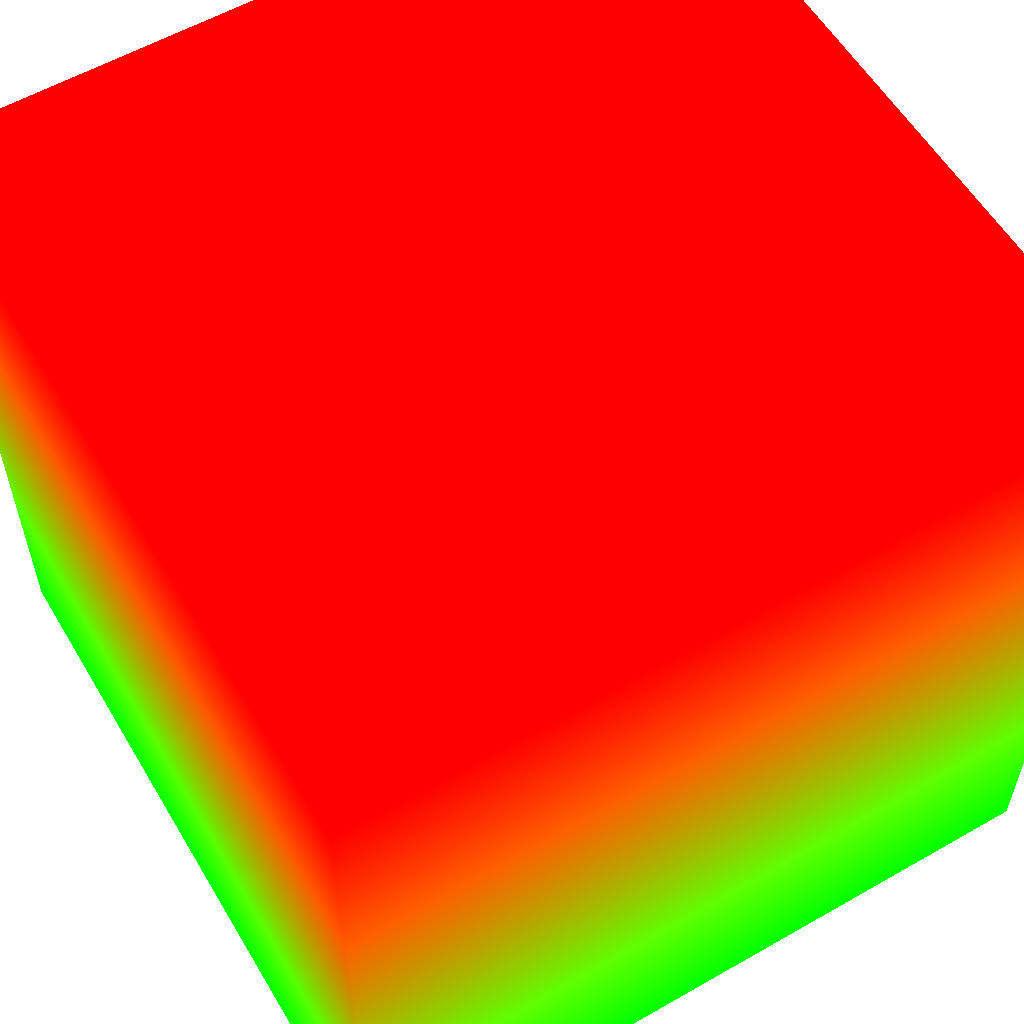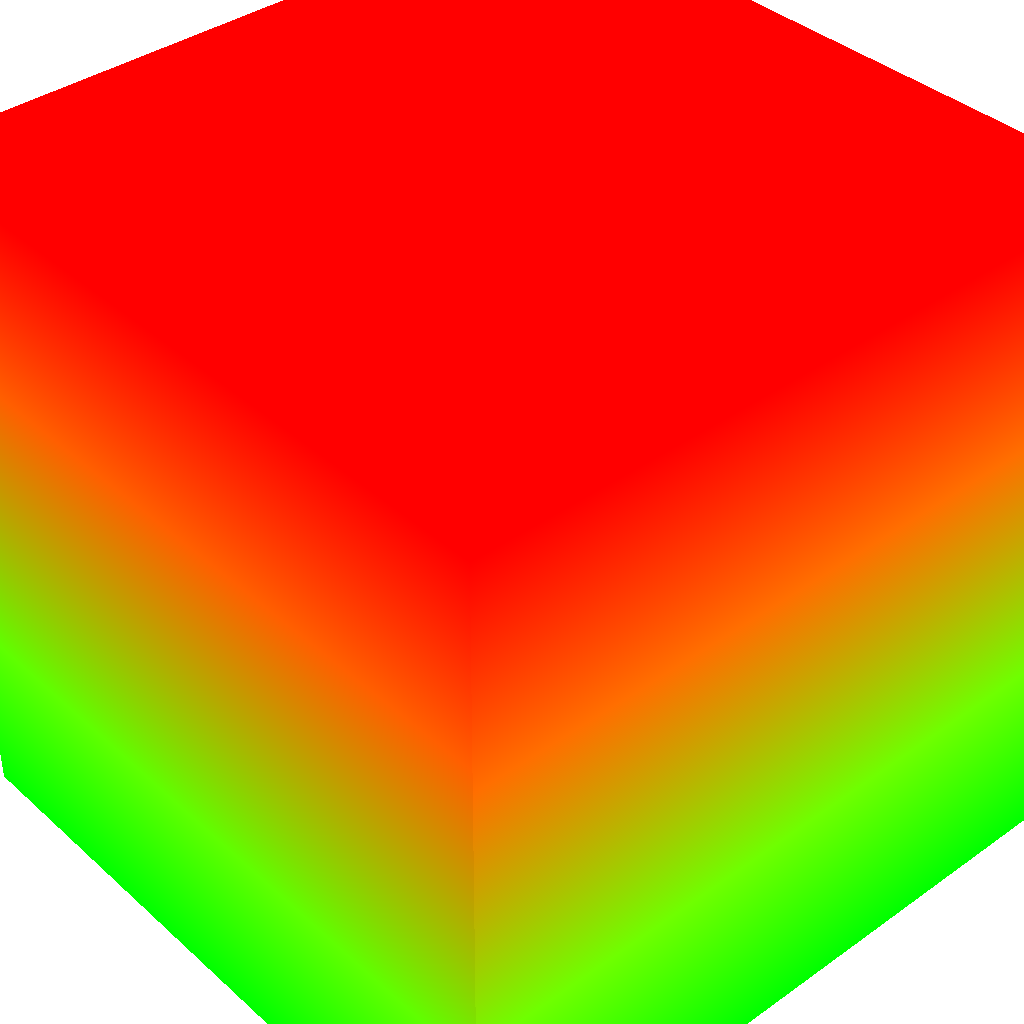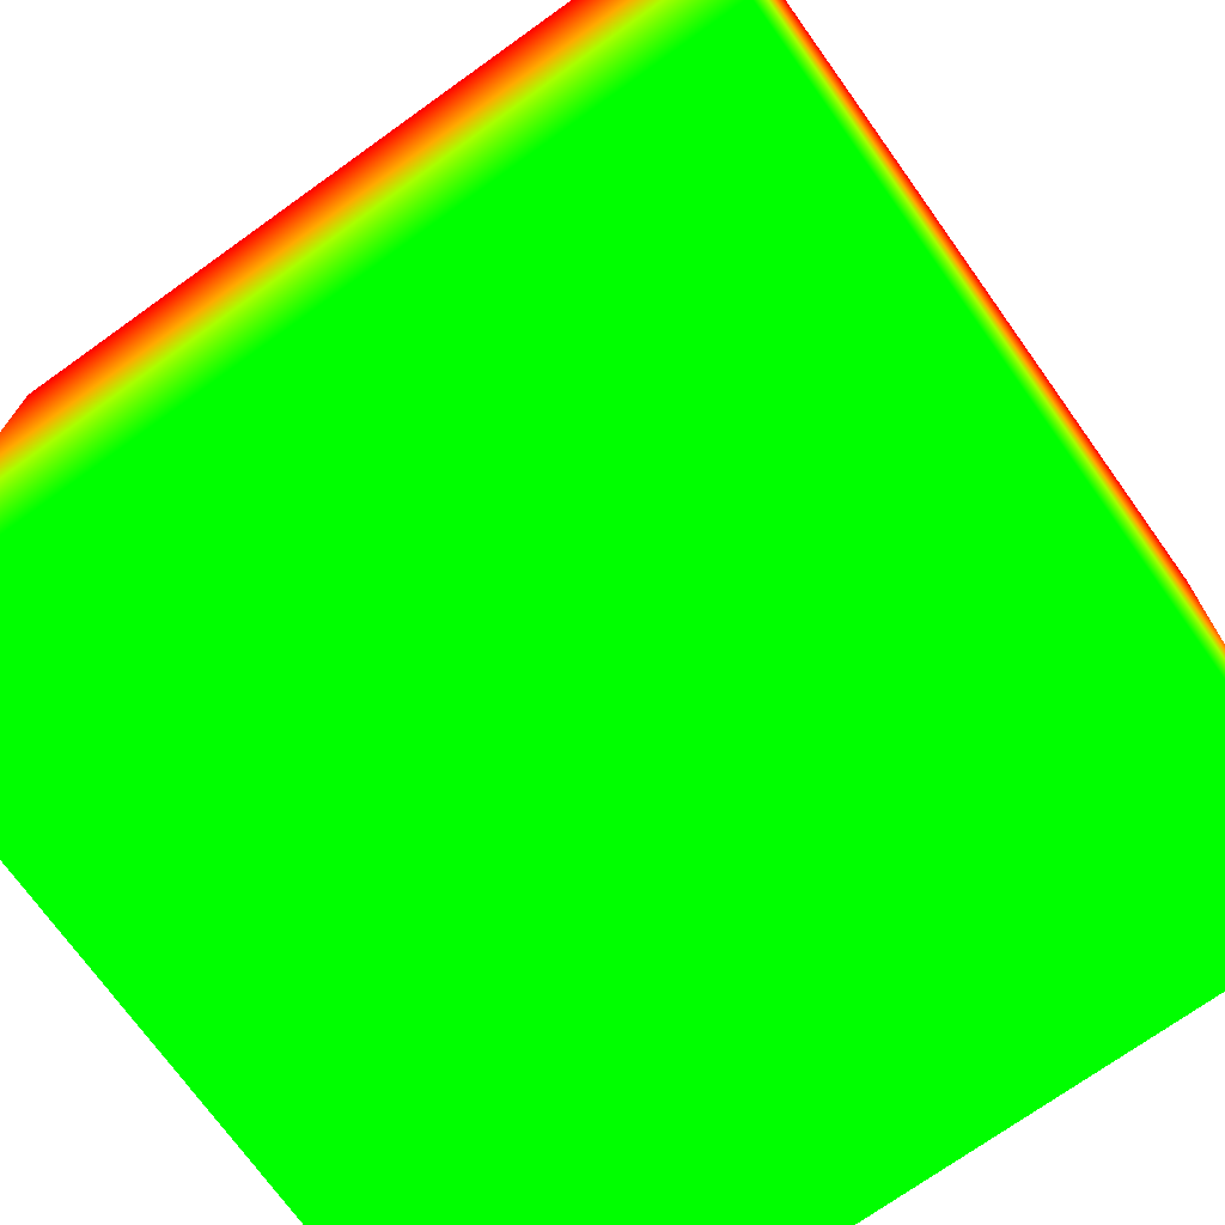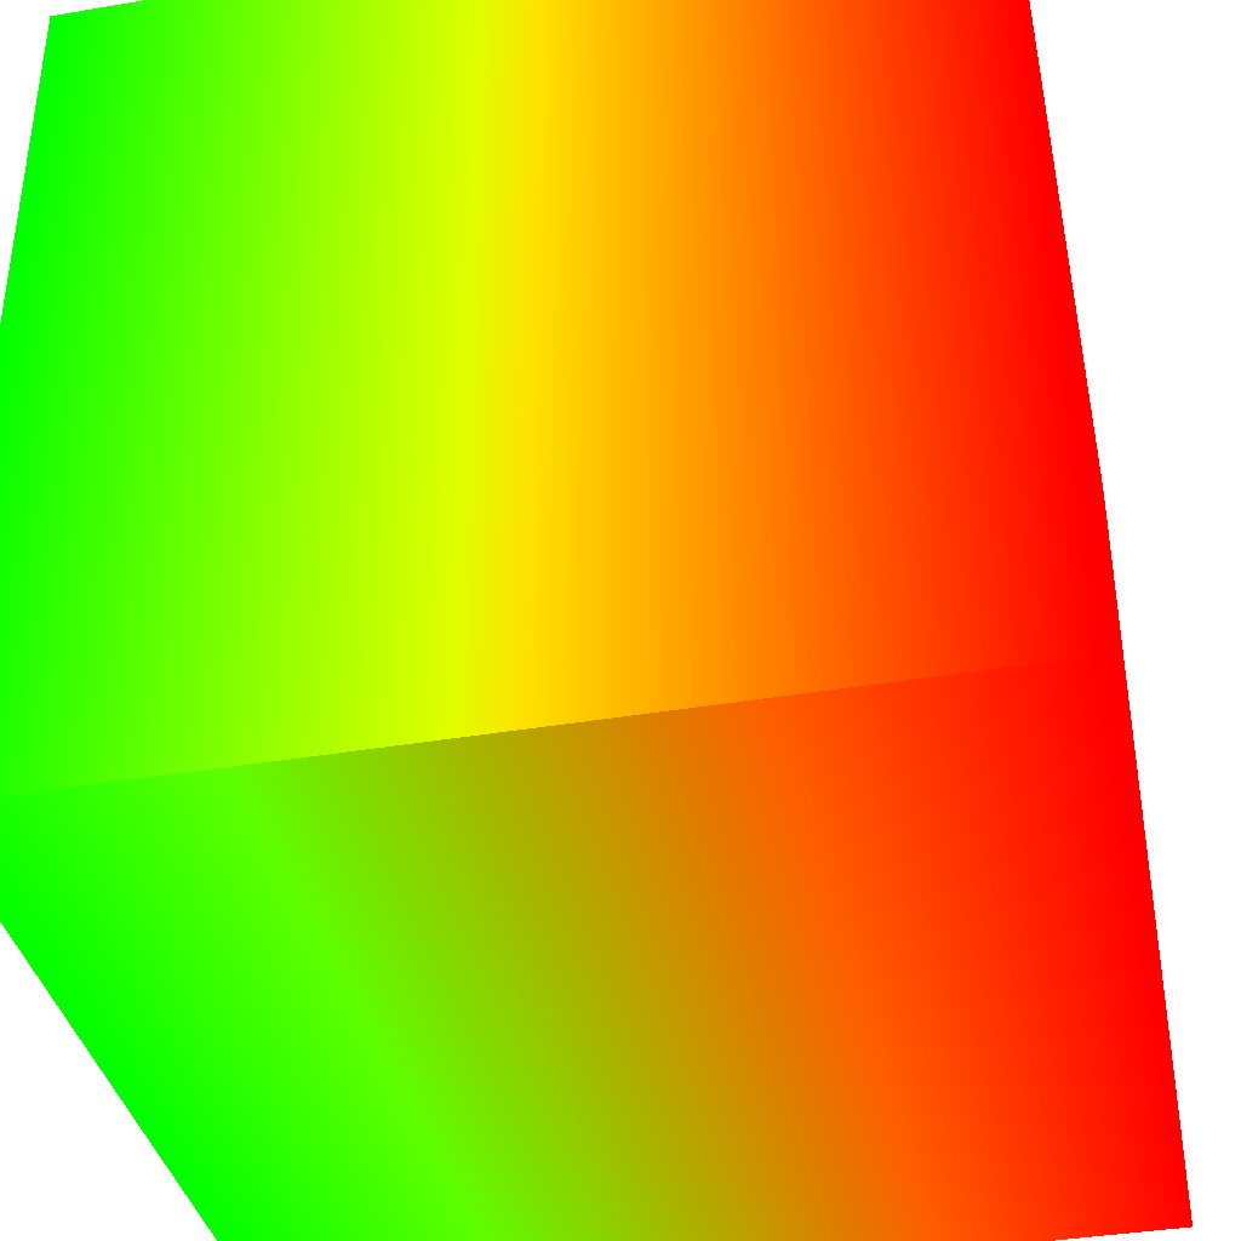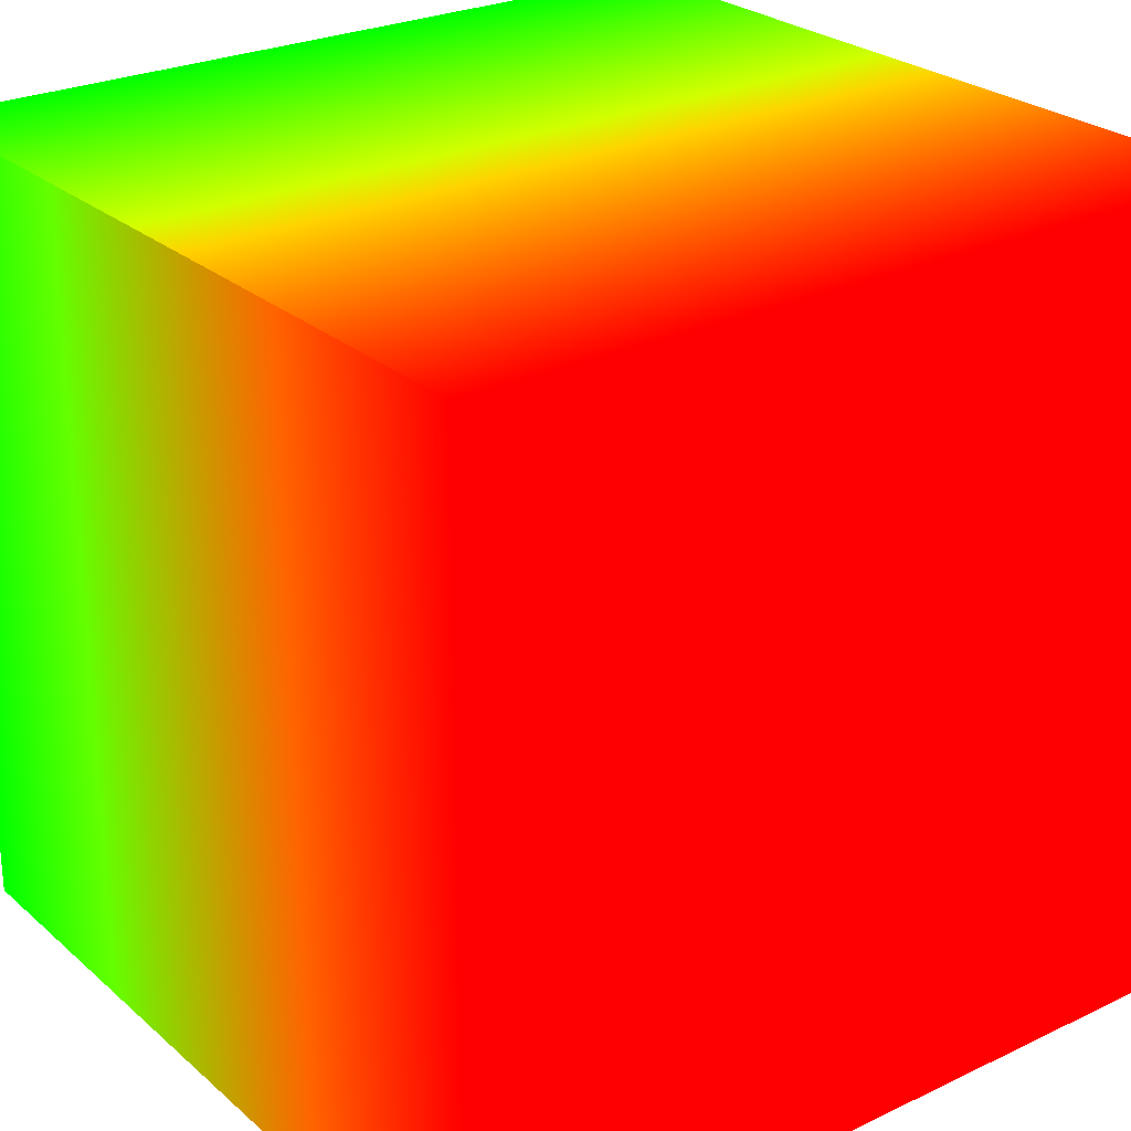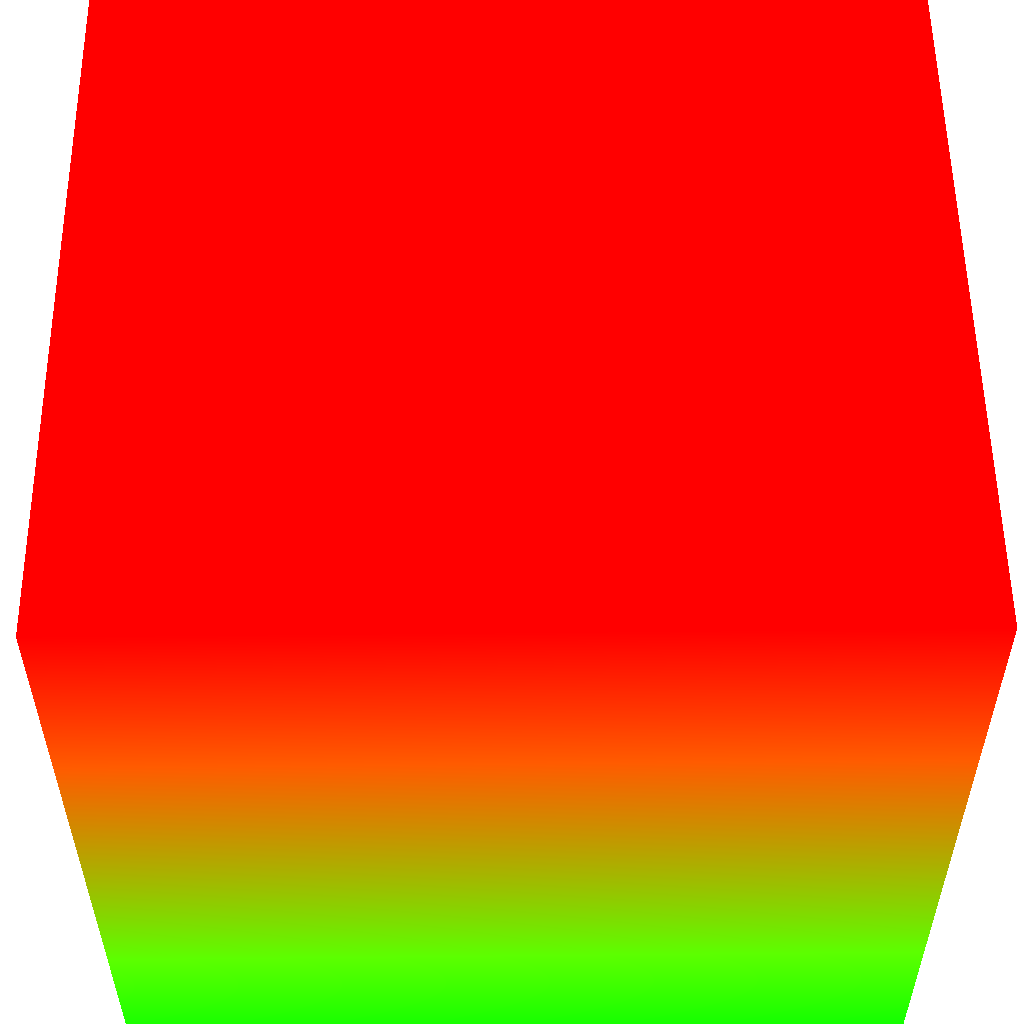
<metadata>
{"format":"obj","ext":"obj","renderer":"f3d","projection":"perspective","resolution":1024,"background":"white","views":[{"elev":57.9,"azim":-120.6,"up":"+Z"},{"elev":38.4,"azim":-131.8,"up":"+Z"},{"elev":-72.6,"azim":-144.4,"up":"+Z"},{"elev":-38.0,"azim":-77.8,"up":"+Y"},{"elev":26.1,"azim":-36.9,"up":"+Y"},{"elev":54.8,"azim":-0.6,"up":"+Z"}]}
</metadata>
<code>
v -0.5 -0.5 0.5 1 0 0
v 0.5 -0.5 0.5  1 0 0
v -0.5 0.5 0.5  1 0 0
v 0.5 0.5 0.5   1 0 0
v -0.5 0.5 -0.5 0 1 0
v 0.5 0.5 -0.5  0 1 0
v -0.5 -0.5 -0.5 0 1 0
v 0.5 -0.5 -0.5 0 1 0
g cube
f 1 2 3
f 3 2 4
f 3 4 5
f 5 4 6
f 5 6 7
f 7 6 8
f 7 8 1
f 1 8 2
f 2 8 4
f 4 8 6
f 7 1 5
f 5 1 3

</code>
